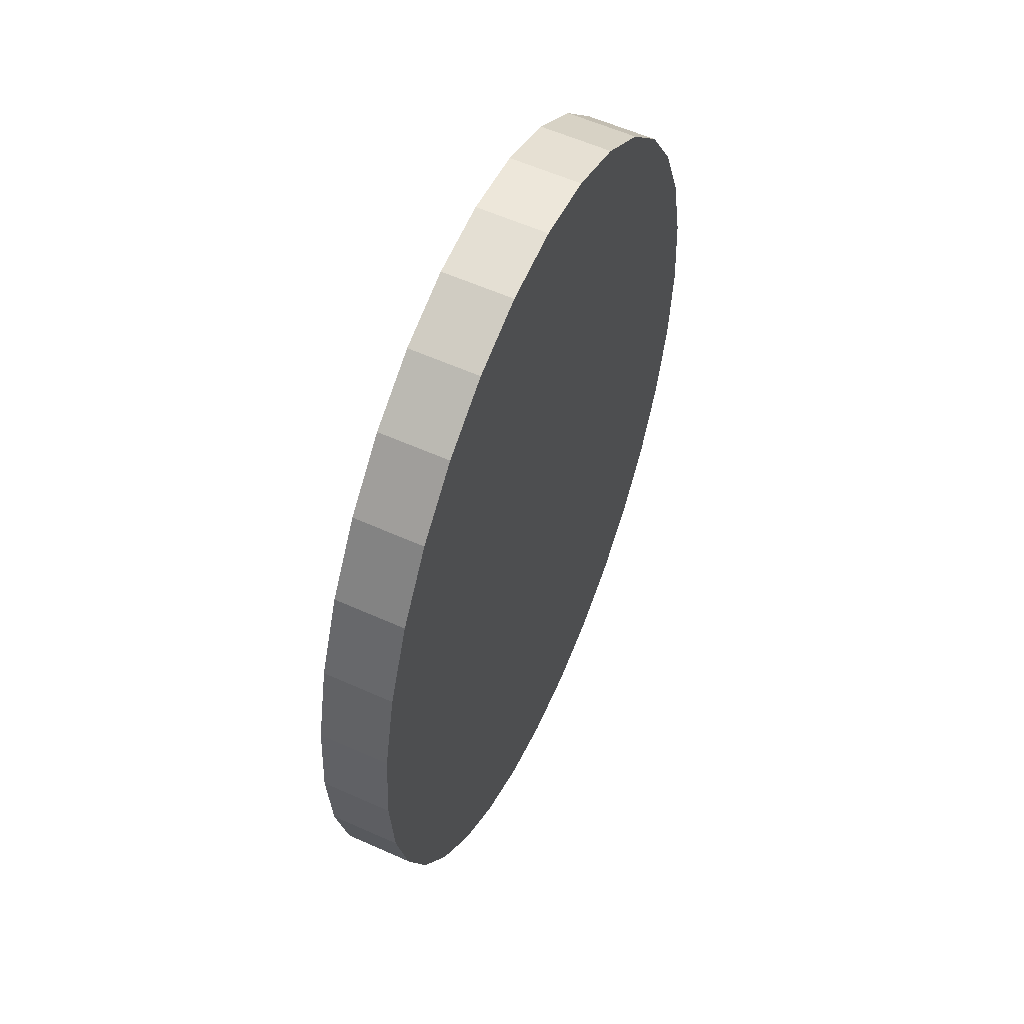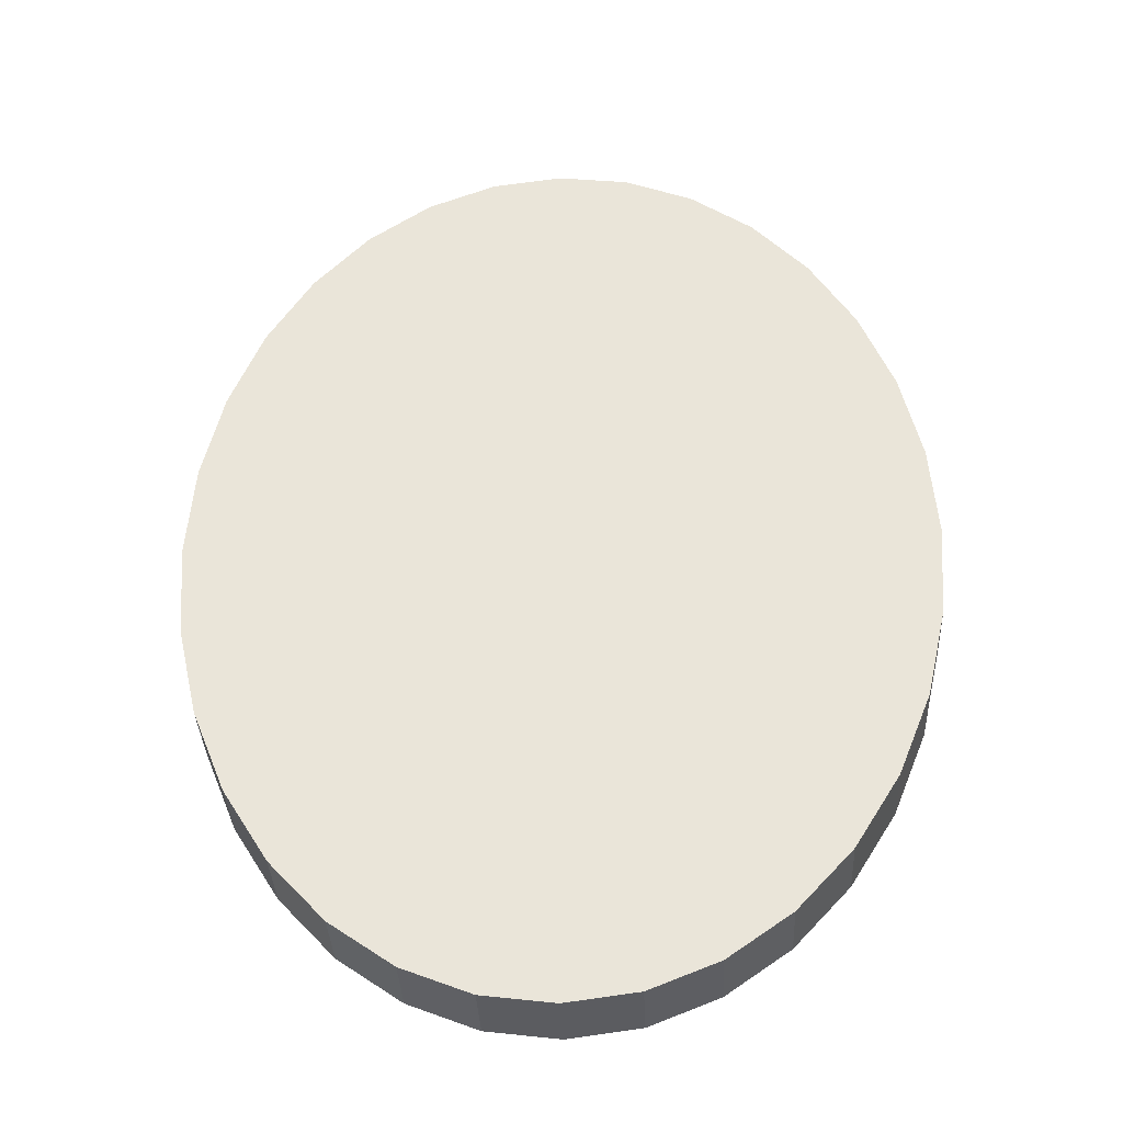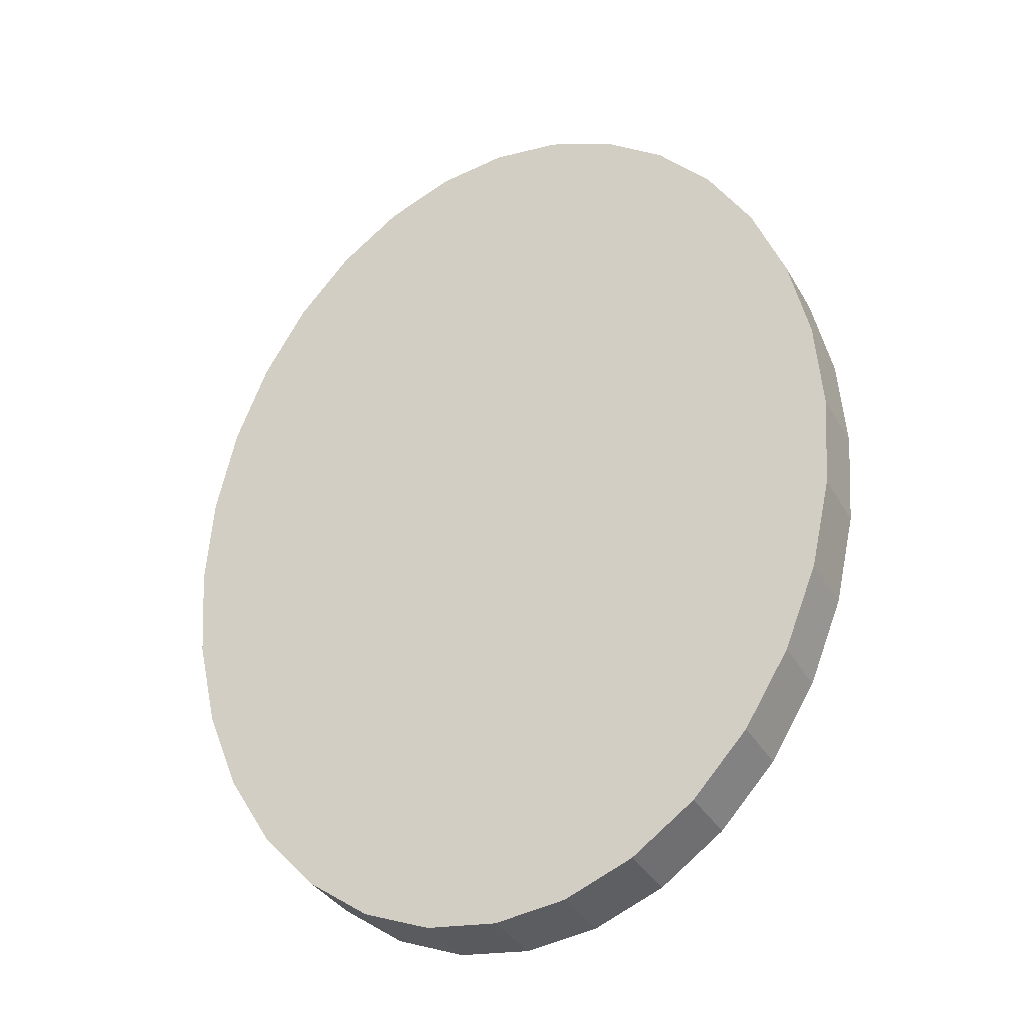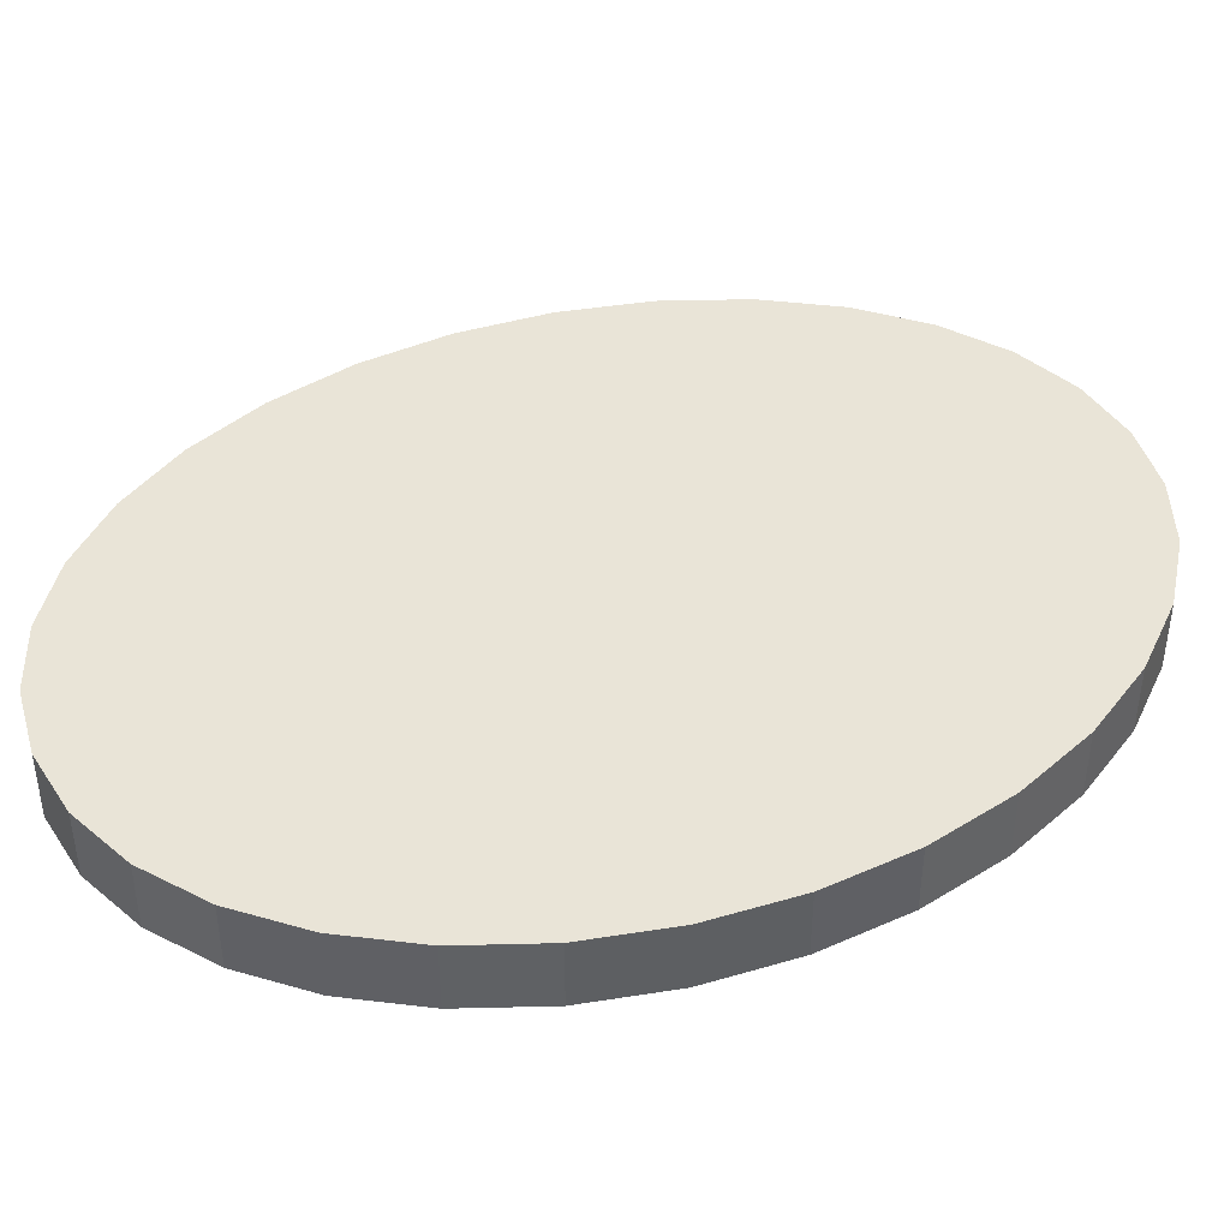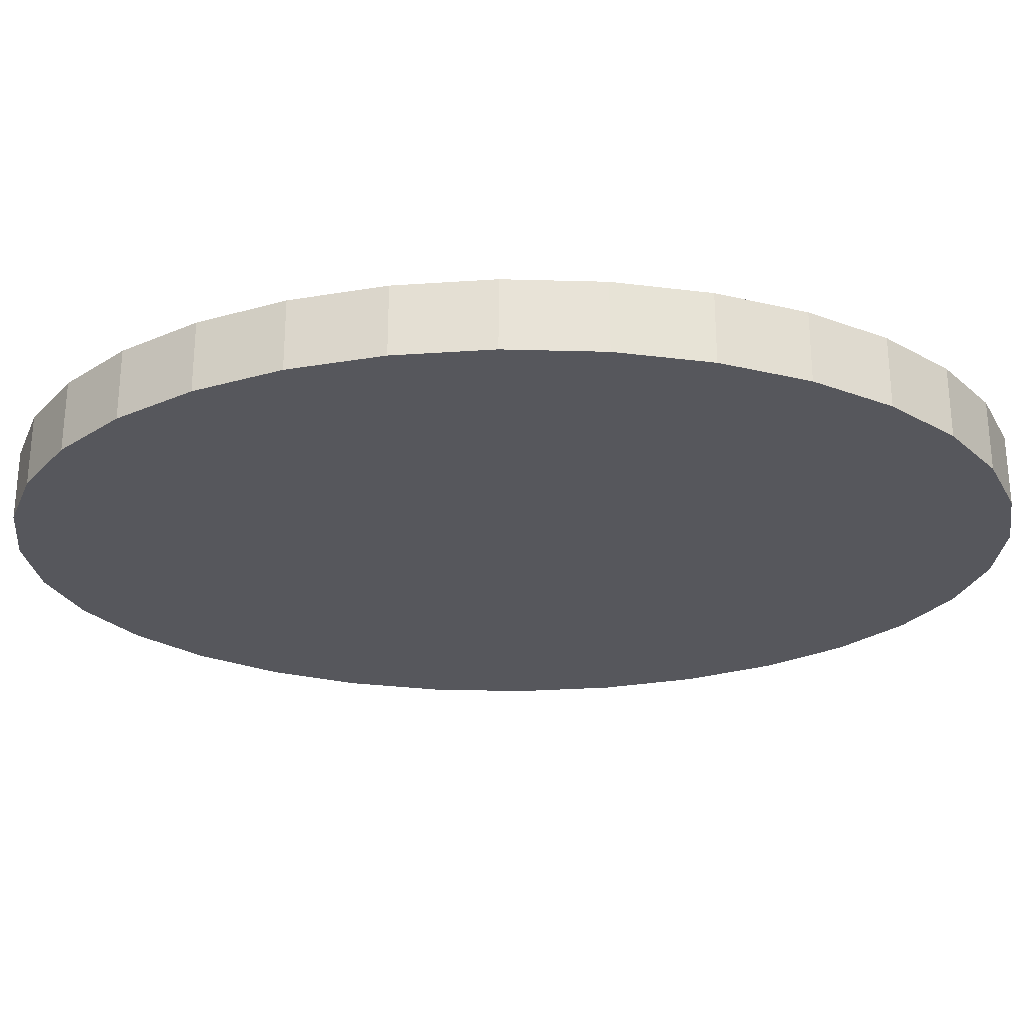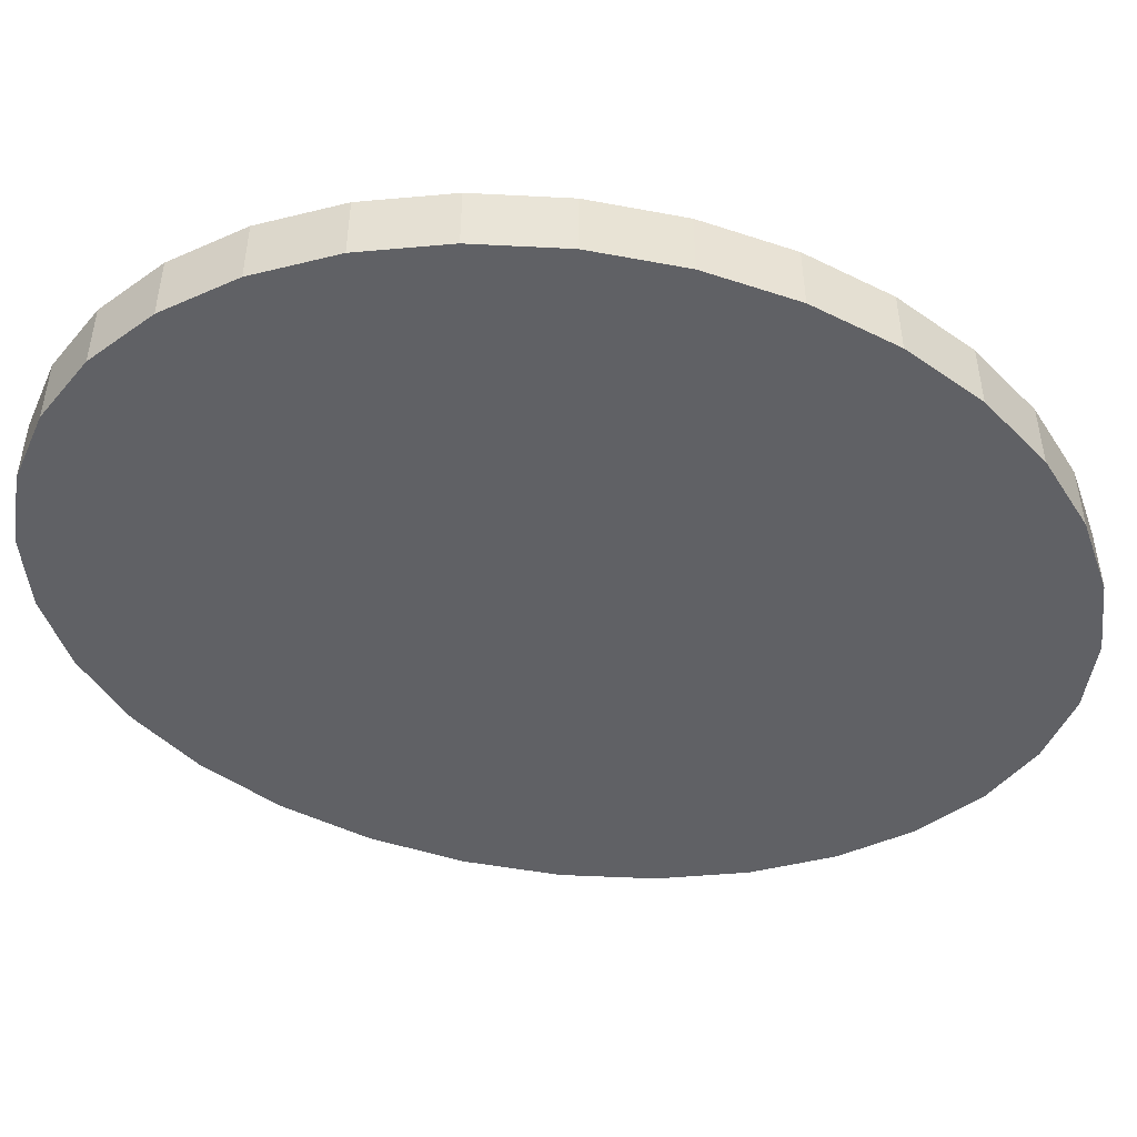
<metadata>
{"format":"obj","ext":"obj","renderer":"f3d","projection":"perspective","resolution":1024,"background":"white","views":[{"elev":58.2,"azim":-65.1,"up":"+Y"},{"elev":-36.2,"azim":-177.4,"up":"+Y"},{"elev":-34.7,"azim":-153.9,"up":"+Y"},{"elev":42.9,"azim":66.5,"up":"+Z"},{"elev":-27.6,"azim":91.8,"up":"+Z"},{"elev":-48.0,"azim":-106.1,"up":"+Z"}]}
</metadata>
<code>
o Circle.001
v -0.115 1.826 0.3014
v -0.1327 1.824 0.3014
v -0.1497 1.817 0.3014
v -0.1654 1.806 0.3014
v -0.1792 1.791 0.3014
v -0.1904 1.772 0.3014
v -0.1988 1.752 0.3014
v -0.204 1.729 0.3014
v -0.2057 1.705 0.3014
v -0.204 1.682 0.3014
v -0.1988 1.659 0.3014
v -0.1904 1.638 0.3014
v -0.1792 1.62 0.3014
v -0.1654 1.605 0.3014
v -0.1497 1.593 0.3014
v -0.1327 1.587 0.3014
v -0.115 1.584 0.3014
v -0.09732 1.587 0.3014
v -0.0803 1.593 0.3014
v -0.06462 1.605 0.3014
v -0.05087 1.62 0.3014
v -0.03959 1.638 0.3014
v -0.03121 1.659 0.3014
v -0.02604 1.682 0.3014
v -0.0243 1.705 0.3014
v -0.02604 1.729 0.3014
v -0.03121 1.752 0.3014
v -0.03959 1.772 0.3014
v -0.05087 1.791 0.3014
v -0.06462 1.806 0.3014
v -0.0803 1.817 0.3014
v -0.09732 1.824 0.3014
v -0.115 1.826 0.319
v -0.1327 1.824 0.319
v -0.1497 1.817 0.319
v -0.1654 1.806 0.319
v -0.1792 1.791 0.319
v -0.1904 1.772 0.319
v -0.1988 1.752 0.319
v -0.204 1.729 0.319
v -0.2057 1.705 0.319
v -0.204 1.682 0.319
v -0.1988 1.659 0.319
v -0.1904 1.638 0.319
v -0.1792 1.62 0.319
v -0.1654 1.605 0.319
v -0.1497 1.593 0.319
v -0.1327 1.587 0.319
v -0.115 1.584 0.319
v -0.09732 1.587 0.319
v -0.0803 1.593 0.319
v -0.06462 1.605 0.319
v -0.05087 1.62 0.319
v -0.03959 1.638 0.319
v -0.03121 1.659 0.319
v -0.02604 1.682 0.319
v -0.0243 1.705 0.319
v -0.02604 1.729 0.319
v -0.03121 1.752 0.319
v -0.03959 1.772 0.319
v -0.05087 1.791 0.319
v -0.06462 1.806 0.319
v -0.0803 1.817 0.319
v -0.09732 1.824 0.319
f 27 19 11
f 33 41 49
f 26 57 25
f 13 44 12
f 27 58 26
f 14 45 13
f 28 59 27
f 15 46 14
f 2 33 1
f 29 60 28
f 16 47 15
f 3 34 2
f 30 61 29
f 17 48 16
f 4 35 3
f 31 62 30
f 18 49 17
f 5 36 4
f 32 63 31
f 19 50 18
f 6 37 5
f 1 64 32
f 20 51 19
f 7 38 6
f 21 52 20
f 8 39 7
f 22 53 21
f 9 40 8
f 23 54 22
f 10 41 9
f 24 55 23
f 11 42 10
f 25 56 24
f 12 43 11
f 3 2 31
f 2 1 31
f 1 32 31
f 31 30 29
f 29 28 31
f 28 27 31
f 27 26 25
f 25 24 23
f 23 22 21
f 21 20 19
f 19 18 17
f 17 16 15
f 15 14 13
f 13 12 11
f 11 10 9
f 9 8 7
f 7 6 5
f 5 4 3
f 27 25 19
f 25 23 19
f 23 21 19
f 19 17 15
f 15 13 19
f 13 11 19
f 11 9 3
f 9 7 3
f 7 5 3
f 3 31 27
f 3 27 11
f 33 34 37
f 34 35 37
f 35 36 37
f 37 38 39
f 39 40 37
f 40 41 37
f 41 42 45
f 42 43 45
f 43 44 45
f 45 46 47
f 47 48 49
f 49 50 51
f 51 52 53
f 53 54 55
f 55 56 53
f 56 57 53
f 57 58 59
f 59 60 57
f 60 61 57
f 61 62 33
f 62 63 33
f 63 64 33
f 45 47 41
f 47 49 41
f 49 51 57
f 51 53 57
f 33 37 41
f 57 61 49
f 61 33 49
f 26 58 57
f 13 45 44
f 27 59 58
f 14 46 45
f 28 60 59
f 15 47 46
f 2 34 33
f 29 61 60
f 16 48 47
f 3 35 34
f 30 62 61
f 17 49 48
f 4 36 35
f 31 63 62
f 18 50 49
f 5 37 36
f 32 64 63
f 19 51 50
f 6 38 37
f 1 33 64
f 20 52 51
f 7 39 38
f 21 53 52
f 8 40 39
f 22 54 53
f 9 41 40
f 23 55 54
f 10 42 41
f 24 56 55
f 11 43 42
f 25 57 56
f 12 44 43

</code>
